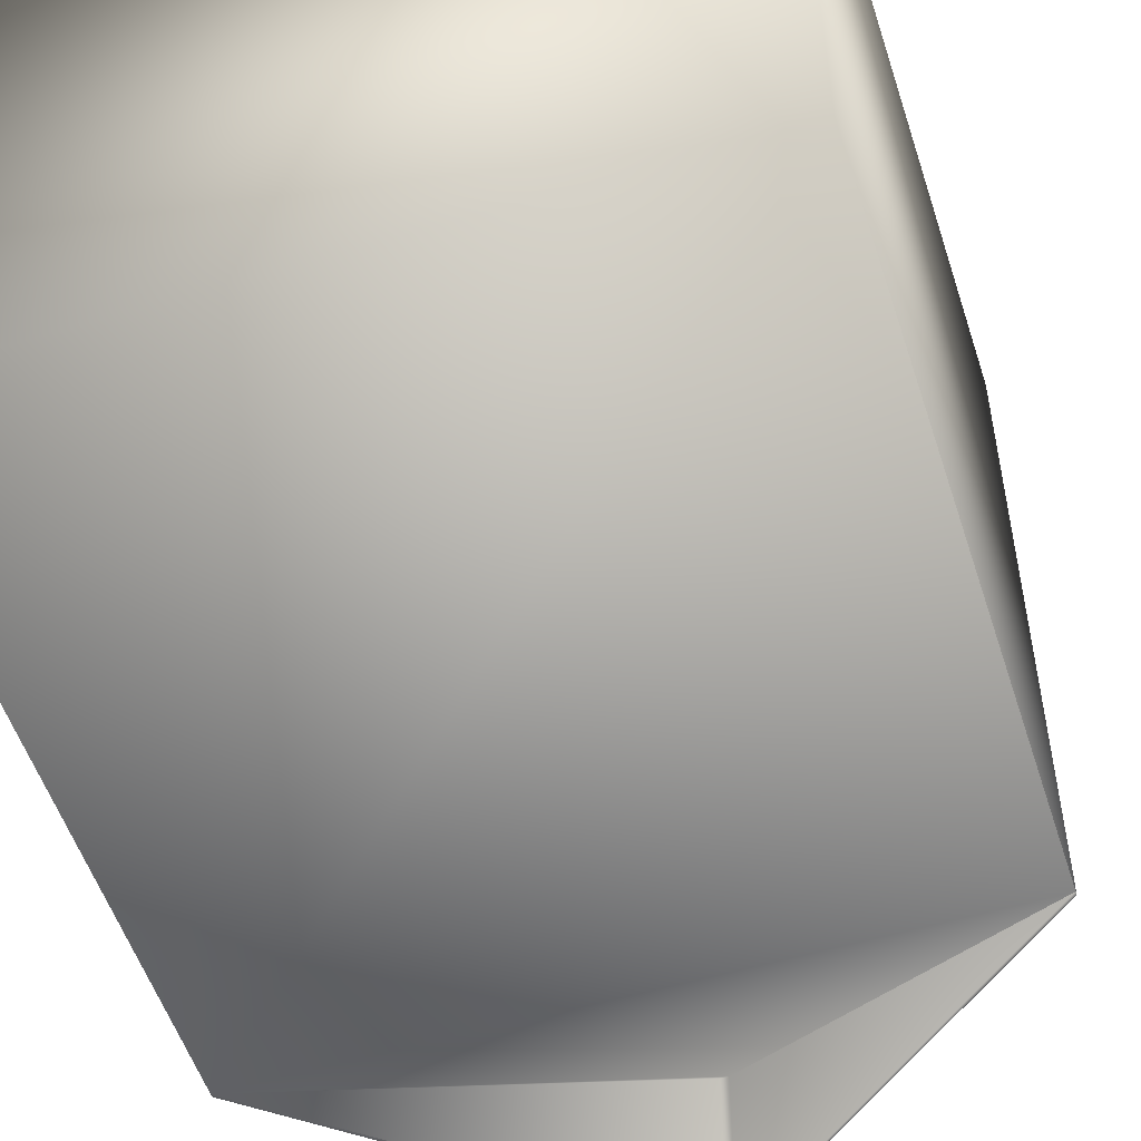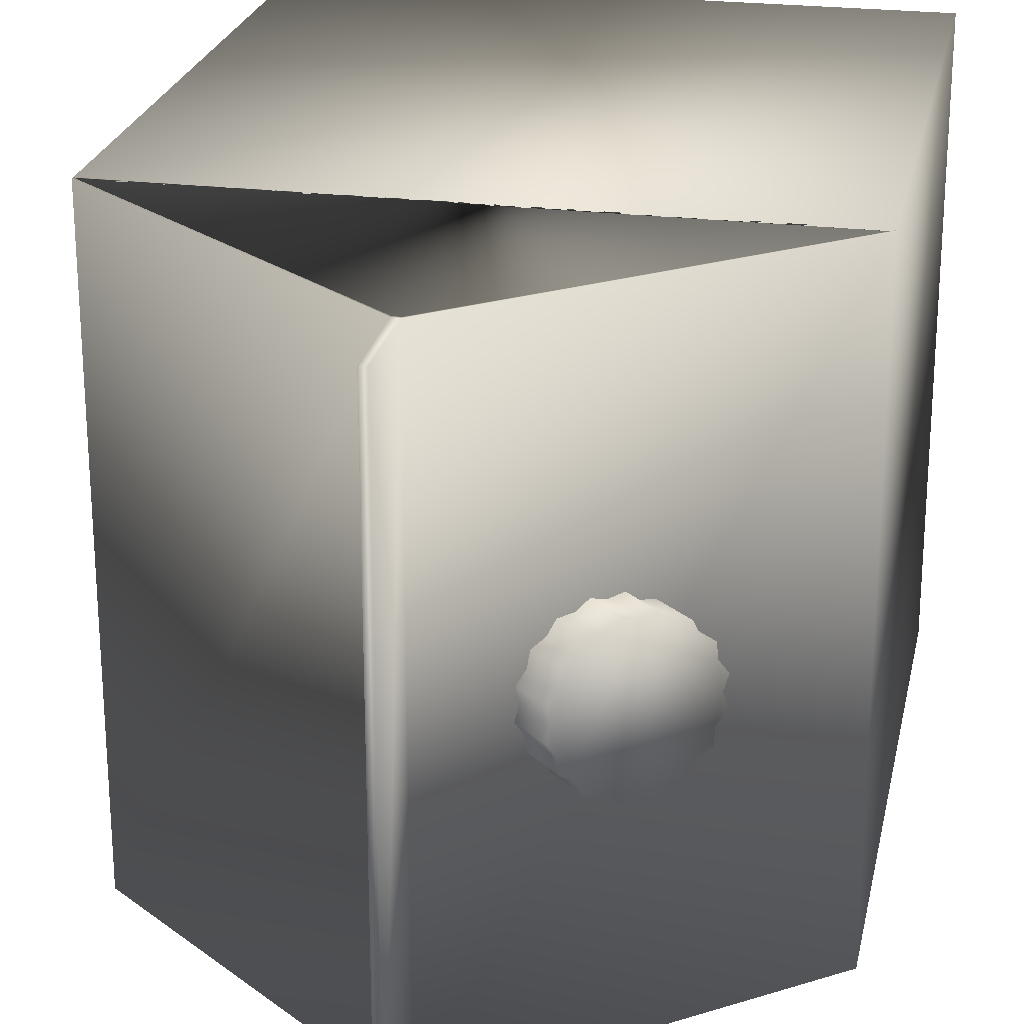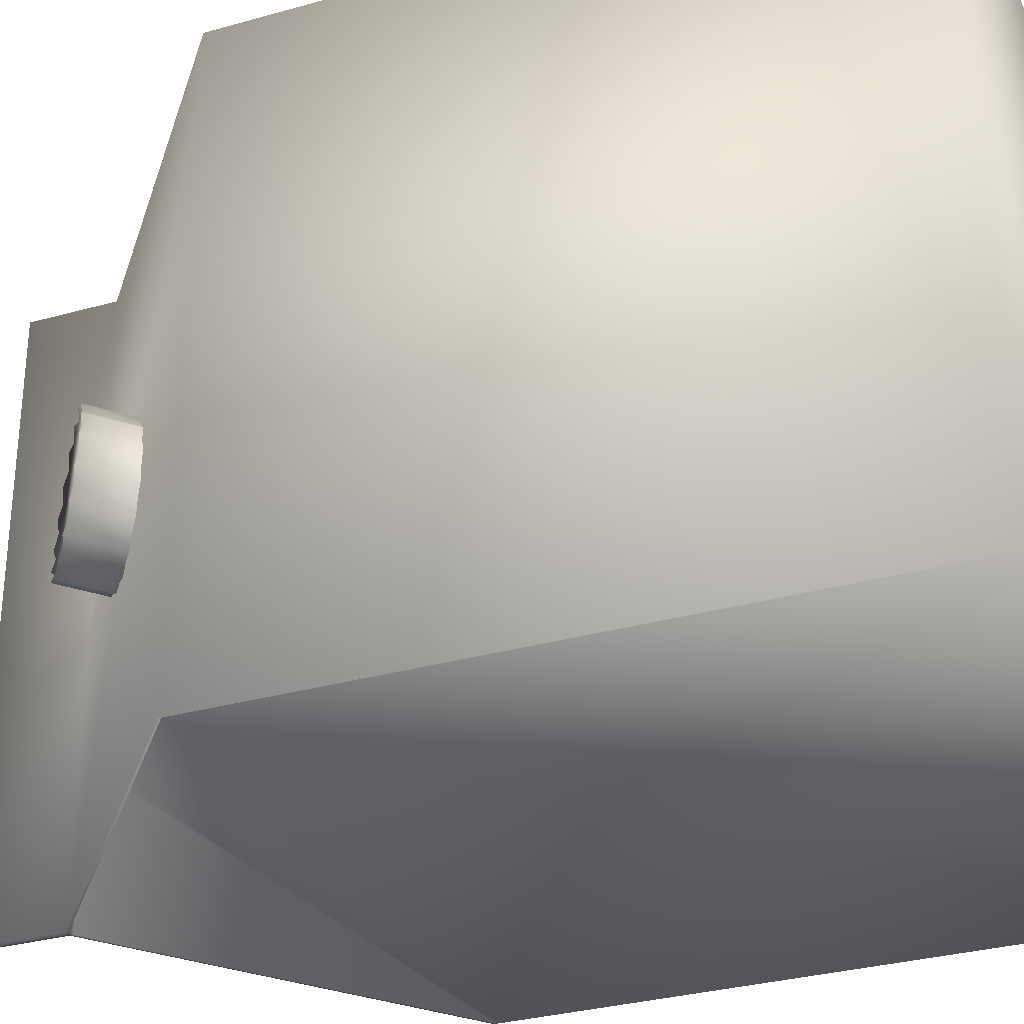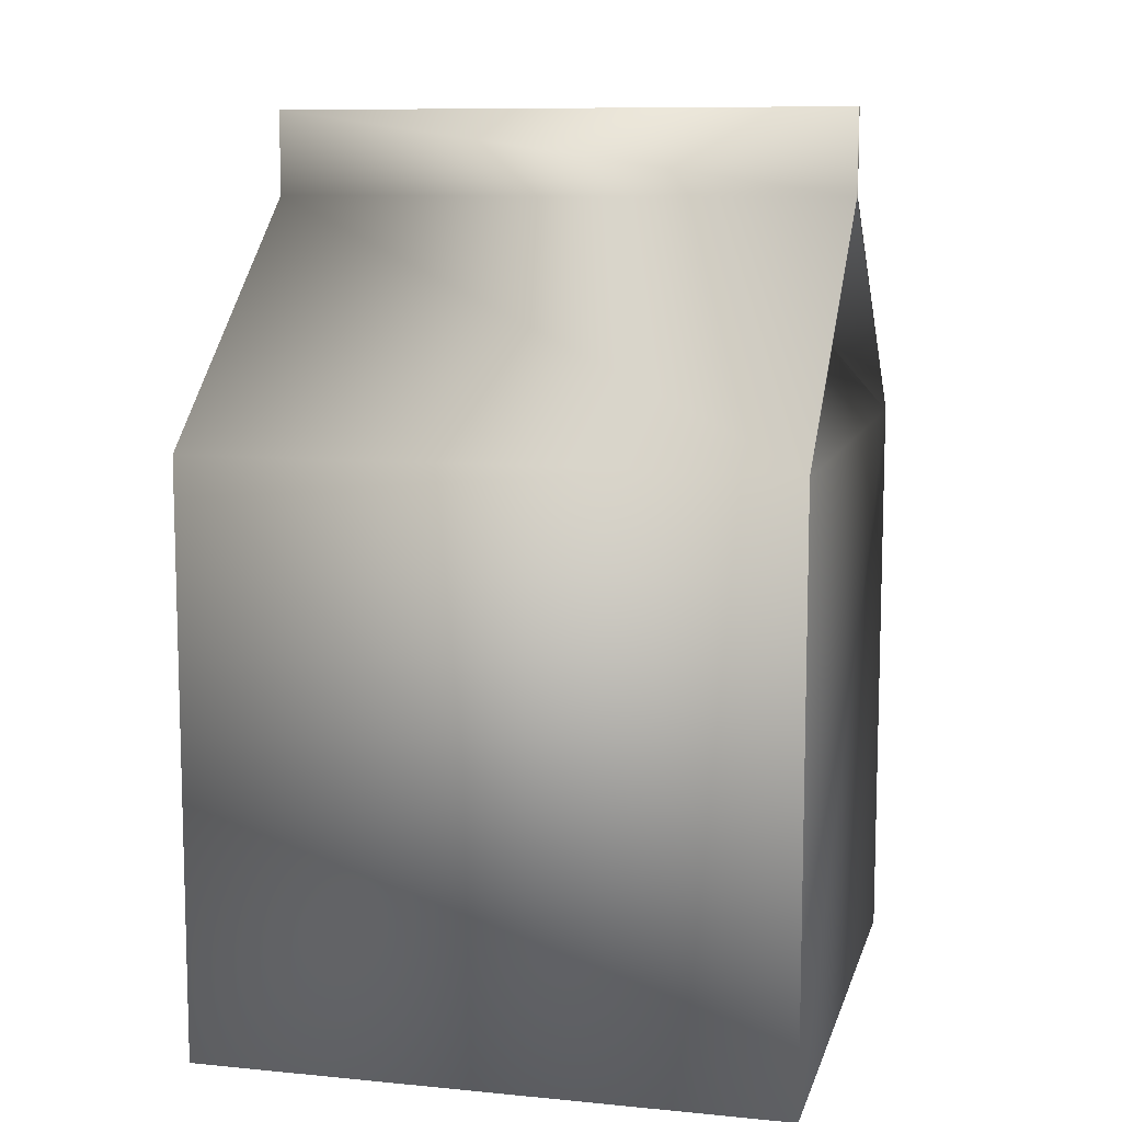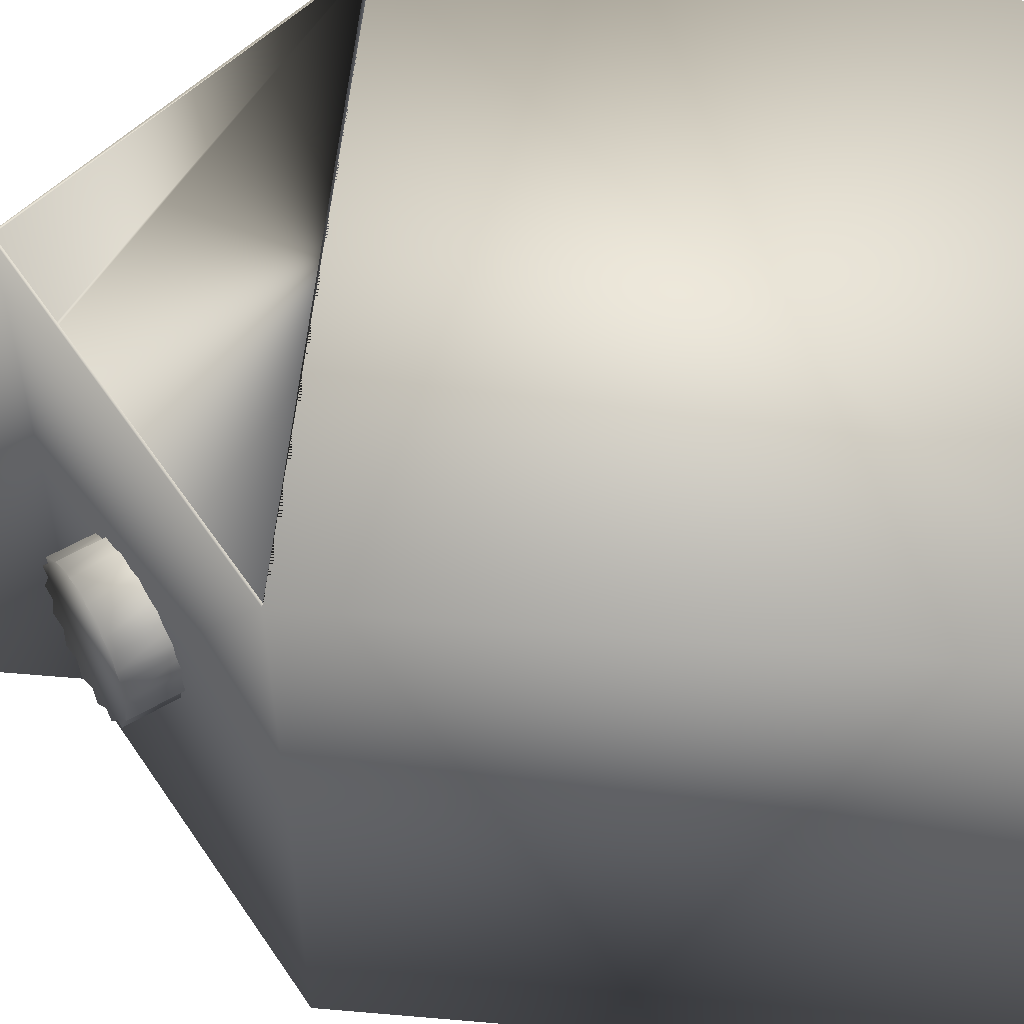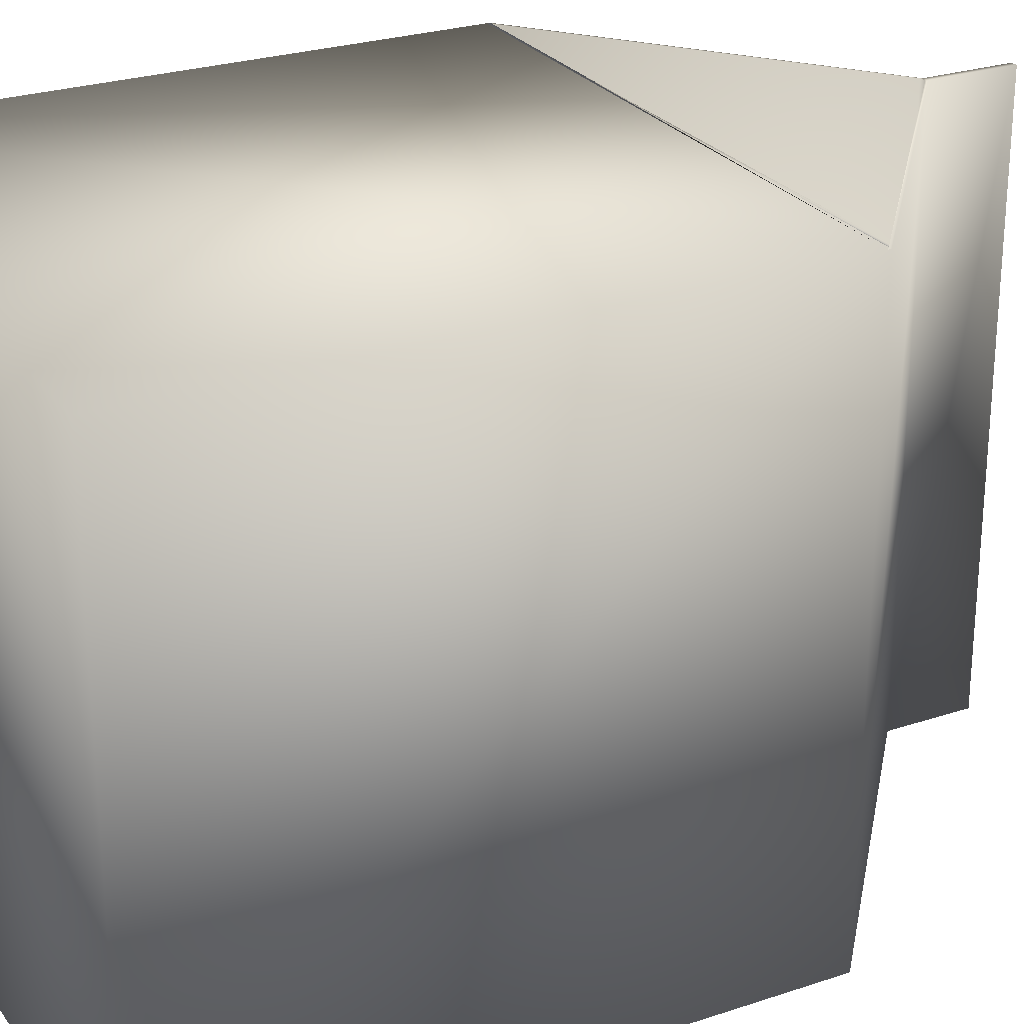
<metadata>
{"format":"obj","ext":"obj","renderer":"f3d","projection":"perspective","resolution":1024,"background":"white","views":[{"elev":-53.6,"azim":17.8,"up":"+Z"},{"elev":24.0,"azim":-168.5,"up":"+Z"},{"elev":-31.1,"azim":-67.9,"up":"+Z"},{"elev":9.6,"azim":104.1,"up":"+Y"},{"elev":55.1,"azim":-84.8,"up":"+Z"},{"elev":26.0,"azim":62.1,"up":"+Z"}]}
</metadata>
<code>
o Cube_Cube.001
v -0.03075 0.107 -0.01875
v -0.04204 0.1204 -0.01724
v -0.02824 0.1095 -0.01776
v -0.03878 0.122 -0.01634
v -0.02499 0.1112 -0.01856
v -0.03627 0.1246 -0.01705
v -0.02295 0.1133 -0.01628
v -0.03349 0.1258 -0.01487
v -0.01965 0.1149 -0.01565
v -0.03093 0.1283 -0.01414
v -0.01846 0.1164 -0.01244
v -0.029 0.1289 -0.01102
v -0.01556 0.1177 -0.01048
v -0.02684 0.131 -0.00897
v -0.01545 0.1183 -0.006805
v -0.02599 0.1308 -0.005391
v -0.01333 0.1189 -0.003832
v -0.02462 0.1323 -0.002318
v -0.01438 0.1187 -0.000245
v -0.02492 0.1312 0.001169
v -0.01332 0.1186 0.003288
v -0.0246 0.132 0.004802
v -0.01542 0.1176 0.006245
v -0.02596 0.1301 0.007659
v -0.01551 0.1167 0.009793
v -0.02679 0.13 0.01131
v -0.0184 0.1152 0.01168
v -0.02894 0.1277 0.01309
v -0.01957 0.1134 0.01469
v -0.03086 0.1268 0.01621
v -0.02287 0.1117 0.01522
v -0.03341 0.1242 0.01664
v -0.0249 0.1094 0.01724
v -0.03618 0.1228 0.01875
v -0.02815 0.1078 0.01634
v -0.0387 0.1203 0.01776
v -0.03067 0.1053 0.01705
v -0.04195 0.1186 0.01856
v -0.03344 0.1041 0.01487
v -0.04398 0.1166 0.01628
v -0.036 0.1015 0.01414
v -0.04728 0.1149 0.01565
v -0.03793 0.101 0.01102
v -0.04847 0.1135 0.01244
v -0.04009 0.09882 0.00897
v -0.05137 0.1122 0.01048
v -0.04094 0.0991 0.005391
v -0.05148 0.1116 0.006805
v -0.04231 0.09754 0.002318
v -0.0536 0.1109 0.003832
v -0.04201 0.09866 -0.001169
v -0.05255 0.1112 0.000245
v -0.04233 0.0979 -0.004802
v -0.05361 0.1113 -0.003289
v -0.04097 0.09974 -0.007659
v -0.05151 0.1123 -0.006245
v -0.04014 0.09982 -0.01131
v -0.05142 0.1132 -0.009793
v -0.03799 0.1022 -0.01309
v -0.04853 0.1147 -0.01168
v -0.03608 0.103 -0.01621
v -0.04736 0.1164 -0.01469
v -0.03352 0.1056 -0.01664
v -0.04406 0.1181 -0.01522
v -0.07628 -0.07628 0.07628
v -0.07628 -0.07628 -0.07628
v 0.07628 -0.07628 -0.07628
v 0.07628 -0.07628 0.07628
v -0.07628 0.07628 0.07628
v -0.07628 0.07628 -0.07628
v 0.07628 0.07628 -0.07628
v 0.07628 0.07628 0.07628
v -0.000913 0.1365 0.07628
v -0.000913 0.1365 -0.07628
v 0.000913 0.1365 -0.07628
v 0.000913 0.1365 0.07628
v -0.000913 0.1587 0.07628
v -0.000913 0.1587 -0.07628
v 0.000913 0.1587 -0.07628
v 0.000913 0.1587 0.07628
v -0.07628 0.07628 0.07628
v 0.07628 0.07628 0.07628
v -0.07628 0.07551 0.07628
v 0.07628 0.07551 0.07628
v -0.000913 0.1357 0.07628
v 0.000913 0.1357 0.07628
v -0.07628 0.07551 0.07628
v 0.07628 0.07551 0.07628
v -0.000913 0.1357 0.03814
v 0.000913 0.1357 0.03814
v -0.07628 0.07551 -0.07628
v 0.07628 0.07551 -0.07628
v -0.000913 0.1357 -0.07628
v 0.000913 0.1357 -0.07628
v -0.07628 0.07551 -0.07628
v 0.07628 0.07551 -0.07628
v -0.000913 0.1357 -0.03814
v 0.000913 0.1357 -0.03814
f 2 4 3
f 4 6 5
f 6 8 7
f 8 10 9
f 9 10 12
f 12 14 13
f 13 14 16
f 16 18 17
f 17 18 20
f 19 20 22
f 21 22 24
f 23 24 26
f 25 26 28
f 27 28 30
f 29 30 32
f 31 32 34
f 33 34 36
f 35 36 38
f 37 38 40
f 39 40 42
f 42 44 43
f 43 44 46
f 46 48 47
f 47 48 50
f 50 52 51
f 52 54 53
f 54 56 55
f 56 58 57
f 58 60 59
f 60 62 61
f 36 4 60
f 64 2 1
f 62 64 63
f 70 66 65
f 95 97 98
f 72 68 67
f 88 87 69
f 66 67 68
f 74 93 91
f 76 80 77
f 71 75 76
f 69 73 74
f 79 78 77
f 75 79 80
f 74 78 79
f 73 77 78
f 76 86 84
f 73 69 83
f 73 85 86
f 86 90 88
f 83 87 89
f 85 89 90
f 89 87 88
f 75 71 92
f 75 94 93
f 93 97 95
f 92 96 98
f 94 98 97
f 95 96 67
f 1 2 3
f 3 4 5
f 5 6 7
f 7 8 9
f 11 9 12
f 11 12 13
f 15 13 16
f 15 16 17
f 19 17 20
f 21 19 22
f 23 21 24
f 25 23 26
f 27 25 28
f 29 27 30
f 31 29 32
f 33 31 34
f 35 33 36
f 37 35 38
f 39 37 40
f 41 39 42
f 41 42 43
f 45 43 46
f 45 46 47
f 49 47 50
f 49 50 51
f 51 52 53
f 53 54 55
f 55 56 57
f 57 58 59
f 59 60 61
f 8 6 4
f 12 10 8
f 16 14 12
f 20 18 16
f 24 22 20
f 28 26 24
f 32 30 28
f 36 34 32
f 40 38 36
f 44 42 40
f 48 46 44
f 52 50 48
f 56 54 52
f 60 58 56
f 64 62 60
f 4 2 64
f 12 8 4
f 20 16 12
f 52 44 40
f 28 24 32
f 24 36 32
f 52 48 44
f 52 40 56
f 4 64 60
f 4 36 12
f 24 20 12
f 40 36 56
f 36 24 12
f 61 62 63
f 36 60 56
f 63 64 1
f 69 70 65
f 96 95 98
f 71 72 67
f 65 68 72
f 69 65 72
f 65 66 68
f 69 72 88
f 70 74 91
f 73 76 77
f 72 71 76
f 70 69 74
f 80 79 77
f 76 75 80
f 75 74 79
f 74 73 78
f 72 76 84
f 85 73 83
f 76 73 86
f 84 86 88
f 85 83 89
f 86 85 90
f 90 89 88
f 94 75 92
f 74 75 93
f 91 93 95
f 94 92 98
f 93 94 97
f 66 95 67
l 81 69
l 72 82

</code>
